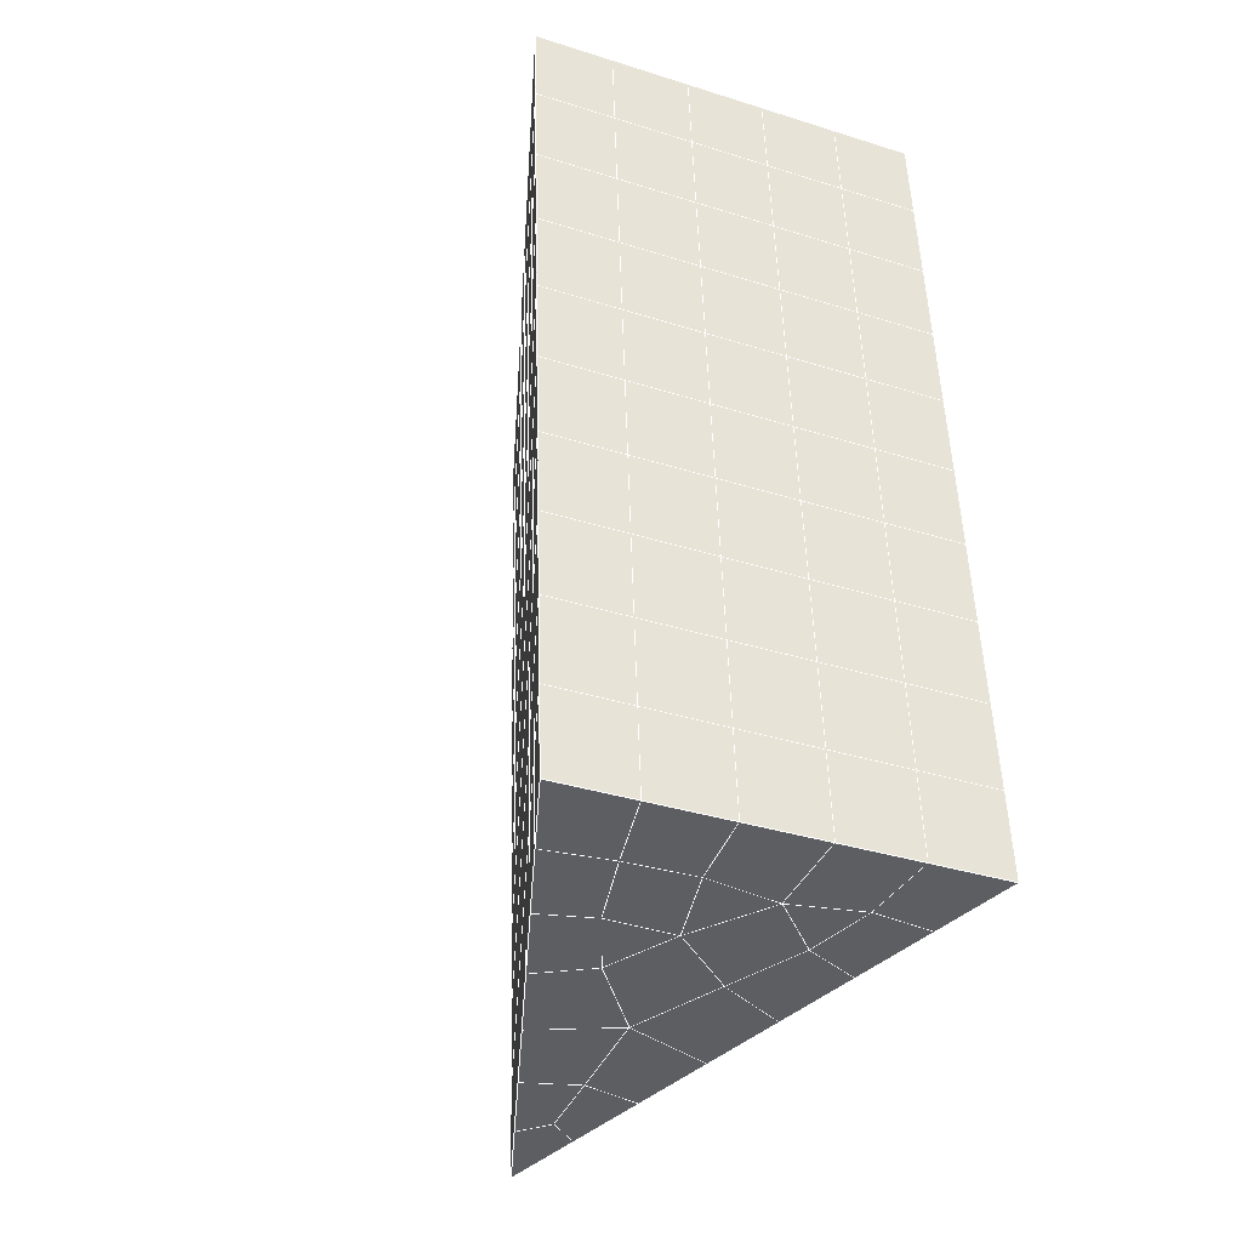
<metadata>
{"format":"obj","ext":"obj","renderer":"f3d","projection":"perspective","resolution":1024,"background":"white","views":[{"elev":-35.9,"azim":157.6,"up":"+Z"}]}
</metadata>
<code>
v 49 15.56 20.7
v 51 15.56 20.7
v 50.89 13.61 20.57
v 49.04 13.3 20.54
v 49 15.4 22.9
v 51 15.4 22.9
v 49 15.25 25.09
v 51 15.25 25.09
v 49 15.1 27.29
v 51 15.1 27.29
v 49 14.94 29.48
v 51 14.94 29.48
v 49 14.79 31.68
v 51 14.79 31.68
v 49 14.64 33.87
v 51 14.64 33.87
v 49 14.48 36.06
v 51 14.48 36.06
v 49 14.33 38.26
v 51 14.33 38.26
v 49 14.18 40.45
v 51 14.18 40.45
v 49 14.02 42.65
v 51 14.02 42.65
v 48.58 11.86 42.5
v 50.89 11.7 42.49
v 48.54 9.873 42.36
v 50.12 9.961 42.37
v 49.04 7.664 42.2
v 51.12 8.341 42.25
v 49.84 5.996 42.09
v 51.02 5.98 42.09
v 49.96 4.516 41.98
v 50.69 4.006 41.95
v 49.26 3.938 41.94
v 49.99 2.334 41.83
v 48.57 3.334 41.9
v 49.29 1.197 41.75
v 48.57 3.488 39.71
v 49.29 1.35 39.56
v 48.57 3.641 37.51
v 49.29 1.504 37.36
v 48.57 3.795 35.32
v 49.29 1.657 35.17
v 48.57 3.948 33.12
v 49.29 1.81 32.97
v 48.57 4.101 30.93
v 49.29 1.964 30.78
v 48.57 4.255 28.73
v 49.29 2.117 28.58
v 48.57 4.409 26.54
v 49.29 2.271 26.39
v 48.57 4.562 24.34
v 49.29 2.424 24.19
v 48.57 4.715 22.15
v 49.29 2.578 22
v 48.57 4.869 19.95
v 49.29 2.731 19.81
v 50.01 5.241 19.98
v 50 3.353 19.85
v 51.43 4.869 19.96
v 50.71 2.731 19.81
v 51.43 4.716 22.15
v 50.71 2.578 22
v 51.43 4.562 24.34
v 50.71 2.424 24.2
v 51.43 4.408 26.54
v 50.71 2.271 26.39
v 51.43 4.255 28.73
v 50.71 2.117 28.58
v 51.43 4.102 30.93
v 50.71 1.964 30.78
v 51.43 3.948 33.12
v 50.71 1.811 32.97
v 51.43 3.795 35.32
v 50.71 1.657 35.17
v 51.43 3.641 37.51
v 50.71 1.503 37.36
v 51.43 3.488 39.71
v 50.71 1.35 39.56
v 51.43 3.334 41.9
v 50.71 1.197 41.75
v 52.14 5.472 42.05
v 52.14 5.625 39.86
v 52.14 5.779 37.66
v 52.14 5.932 35.47
v 52.14 6.086 33.27
v 52.14 6.239 31.08
v 52.14 6.393 28.88
v 52.14 6.546 26.69
v 52.14 6.699 24.49
v 52.14 6.853 22.3
v 52.14 7.007 20.1
v 50.04 7.867 20.16
v 47.86 7.006 20.11
v 47.86 6.853 22.3
v 47.86 6.699 24.49
v 47.86 6.546 26.69
v 47.86 6.393 28.88
v 47.86 6.239 31.08
v 47.86 6.085 33.27
v 47.86 5.932 35.47
v 47.86 5.779 37.66
v 47.86 5.625 39.86
v 47.86 5.472 42.05
v 48.84 5.774 42.07
v 50 -0.9408 41.6
v 50 -0.7872 39.41
v 50 -0.6338 37.21
v 50 -0.4805 35.02
v 50 -0.3273 32.82
v 50 -0.1737 30.63
v 50 -0.02022 28.43
v 50 0.133 26.24
v 50 0.2868 24.05
v 50 0.4404 21.85
v 50 0.5934 19.66
v 51.49 9.88 20.31
v 52.86 9.144 20.25
v 52.19 11.6 20.43
v 53.57 11.28 20.4
v 52.62 13.58 20.56
v 54.29 13.42 20.55
v 53 15.56 20.7
v 55 15.56 20.7
v 53 15.4 22.9
v 55 15.4 22.9
v 53 15.25 25.09
v 55 15.25 25.09
v 53 15.1 27.29
v 55 15.1 27.29
v 53 14.94 29.48
v 55 14.94 29.48
v 53 14.79 31.68
v 55 14.79 31.68
v 53 14.64 33.87
v 55 14.64 33.87
v 53 14.48 36.06
v 55 14.48 36.06
v 53 14.33 38.26
v 55 14.33 38.26
v 53 14.18 40.45
v 55 14.18 40.45
v 53 14.02 42.65
v 55 14.02 42.65
v 52.76 12.07 42.51
v 54.29 11.88 42.5
v 52.24 10.33 42.39
v 53.57 9.747 42.35
v 52.86 7.609 42.2
v 47.14 7.609 42.2
v 46.43 9.747 42.35
v 45.71 11.88 42.5
v 47 14.02 42.65
v 47 14.18 40.45
v 47 14.33 38.26
v 47 14.48 36.06
v 47 14.64 33.87
v 47 14.79 31.68
v 47 14.94 29.48
v 47 15.1 27.29
v 47 15.25 25.09
v 47 15.4 22.9
v 47 15.56 20.7
v 47.23 13.63 20.57
v 48.83 10.07 20.32
v 50.46 11.54 20.42
v 47.14 9.144 20.25
v 47.14 8.991 22.45
v 47.14 8.837 24.64
v 47.14 8.684 26.84
v 47.14 8.531 29.03
v 47.14 8.377 31.23
v 47.14 8.223 33.42
v 47.14 8.07 35.62
v 47.14 7.916 37.81
v 47.14 7.763 40.01
v 52.86 8.991 22.45
v 52.86 8.837 24.64
v 52.86 8.684 26.84
v 52.86 8.531 29.03
v 52.86 8.377 31.23
v 52.86 8.224 33.42
v 52.86 8.07 35.62
v 52.86 7.916 37.81
v 52.86 7.763 40.01
v 53.57 9.9 40.16
v 53.57 10.05 37.96
v 53.57 10.21 35.77
v 53.57 10.36 33.57
v 53.57 10.51 31.38
v 53.57 10.67 29.18
v 53.57 10.82 26.99
v 53.57 10.97 24.79
v 53.57 11.13 22.6
v 54.29 12.04 40.3
v 54.29 12.19 38.11
v 54.29 12.34 35.92
v 54.29 12.5 33.72
v 54.29 12.65 31.53
v 54.29 12.81 29.33
v 54.29 12.96 27.14
v 54.29 13.11 24.94
v 54.29 13.27 22.75
v 47.79 11.94 20.45
v 46.43 11.28 20.4
v 46.43 11.13 22.6
v 46.43 10.97 24.79
v 46.43 10.82 26.99
v 46.43 10.67 29.18
v 46.43 10.51 31.38
v 46.43 10.36 33.57
v 46.43 10.21 35.77
v 46.43 10.05 37.96
v 46.43 9.9 40.16
v 45.71 13.42 20.55
v 45.71 13.27 22.75
v 45.71 13.11 24.94
v 45.71 12.96 27.14
v 45.71 12.81 29.33
v 45.71 12.65 31.53
v 45.71 12.5 33.72
v 45.71 12.35 35.92
v 45.71 12.19 38.11
v 45.71 12.04 40.3
v 45 15.56 20.7
v 45 15.4 22.9
v 45 15.25 25.09
v 45 15.1 27.29
v 45 14.94 29.48
v 45 14.79 31.68
v 45 14.64 33.87
v 45 14.48 36.06
v 45 14.33 38.26
v 45 14.18 40.45
v 45 14.02 42.65
v 49.96 4.516 41.98
v 49.84 5.996 42.09
v 49.04 7.664 42.2
v 47.14 7.609 42.2
v 47.14 7.763 40.01
v 47.86 5.625 39.86
v 48.57 3.488 39.71
v 49.29 1.35 39.56
v 49.29 1.197 41.75
v 50 -0.9408 41.6
v 50.71 1.197 41.75
v 50.71 1.35 39.56
v 51.43 3.488 39.71
v 51.43 3.334 41.9
v 52.14 5.472 42.05
v 51.02 5.98 42.09
v 51.12 8.341 42.25
v 48.84 5.774 42.07
v 47.86 5.472 42.05
v 48.57 3.334 41.9
v 49.99 2.334 41.83
v 50.69 4.006 41.95
v 49.26 3.938 41.94
v 48.57 3.641 37.51
v 47.86 5.779 37.66
v 47.14 7.916 37.81
v 46.43 10.05 37.96
v 46.43 9.9 40.16
v 46.43 9.747 42.35
v 48.54 9.873 42.36
v 52.24 10.33 42.39
v 50.89 11.7 42.49
v 50.12 9.961 42.36
v 52.86 7.609 42.2
v 52.14 5.625 39.86
v 51.43 3.641 37.51
v 50.71 1.503 37.36
v 50 -0.7872 39.41
v 45.71 11.88 42.5
v 45.71 12.04 40.3
v 45.71 12.19 38.11
v 45.71 12.35 35.92
v 46.43 10.21 35.77
v 47.14 8.07 35.62
v 47.86 5.932 35.47
v 52.76 12.07 42.51
v 53.57 9.747 42.35
v 53.57 9.9 40.16
v 52.86 7.763 40.01
v 52.86 7.916 37.81
v 52.14 5.779 37.66
v 52.14 5.932 35.47
v 51.43 3.795 35.32
v 51.43 3.948 33.12
v 50.71 1.811 32.97
v 50.71 1.657 35.17
v 50 -0.4805 35.02
v 50 -0.6338 37.21
v 49.29 1.504 37.36
v 54.29 11.88 42.5
v 53 14.02 42.65
v 51 14.02 42.65
v 48.58 11.86 42.5
v 55 14.02 42.65
v 55 14.18 40.45
v 55 14.33 38.26
v 55 14.48 36.06
v 54.29 12.34 35.92
v 54.29 12.5 33.72
v 53.57 10.36 33.57
v 53.57 10.51 31.38
v 52.86 8.377 31.23
v 52.86 8.531 29.03
v 52.14 6.393 28.88
v 52.14 6.546 26.69
v 51.43 4.408 26.54
v 51.43 4.562 24.34
v 50.71 2.424 24.19
v 50.71 2.271 26.39
v 50 0.133 26.24
v 50 -0.02022 28.43
v 49.29 2.117 28.58
v 49.29 1.964 30.78
v 48.57 4.101 30.93
v 48.57 3.948 33.12
v 47.86 6.085 33.27
v 48.57 3.795 35.32
v 49.29 1.81 32.97
v 50 -0.1737 30.63
v 50.71 2.117 28.58
v 51.43 4.255 28.73
v 52.14 6.239 31.08
v 52.86 8.224 33.42
v 53.57 10.21 35.77
v 54.29 12.19 38.11
v 53 14.33 38.26
v 53 14.18 40.45
v 54.29 12.04 40.3
v 53.57 10.05 37.96
v 52.86 8.07 35.62
v 52.14 6.086 33.27
v 51.43 4.102 30.93
v 50.71 1.964 30.78
v 50 -0.3273 32.82
v 49.29 1.657 35.17
v 51 14.18 40.45
v 49 14.02 42.65
v 45 14.02 42.65
v 45 14.18 40.45
v 45 14.33 38.26
v 45 14.48 36.06
v 45.71 12.5 33.72
v 46.43 10.36 33.57
v 47.14 8.223 33.42
v 47 14.18 40.45
v 49 14.18 40.45
v 51 14.33 38.26
v 53 14.48 36.06
v 55 14.64 33.87
v 54.29 12.65 31.53
v 53.57 10.67 29.18
v 52.86 8.684 26.84
v 52.14 6.699 24.49
v 51.43 4.716 22.15
v 50.71 2.578 22
v 50 0.2868 24.05
v 49.29 2.271 26.39
v 48.57 4.255 28.73
v 47.86 6.239 31.08
v 47.14 8.377 31.23
v 47.86 6.393 28.88
v 48.57 4.409 26.54
v 49.29 2.424 24.19
v 50 0.4404 21.85
v 50.71 2.731 19.81
v 51.43 4.869 19.95
v 52.14 6.853 22.3
v 52.86 8.837 24.64
v 53.57 10.82 26.99
v 54.29 12.81 29.33
v 55 14.79 31.68
v 53 14.64 33.87
v 51 14.48 36.06
v 49 14.33 38.26
v 47 14.02 42.65
v 50 0.5934 19.66
v 49.29 2.731 19.81
v 49.29 2.578 22
v 48.57 4.715 22.15
v 48.57 4.562 24.34
v 47.86 6.699 24.49
v 47.86 6.546 26.69
v 47.14 8.684 26.84
v 47.14 8.531 29.03
v 46.43 10.67 29.18
v 46.43 10.51 31.38
v 50 3.353 19.85
v 50.01 5.241 19.98
v 52.14 7.007 20.1
v 52.86 8.991 22.45
v 53.57 10.97 24.79
v 54.29 12.96 27.14
v 55 14.94 29.48
v 53 14.79 31.68
v 51 14.64 33.87
v 49 14.48 36.06
v 47 14.33 38.26
v 47 14.48 36.06
v 45 14.64 33.87
v 45.71 12.65 31.53
v 48.57 4.869 19.95
v 47.86 6.853 22.3
v 47.14 8.837 24.64
v 46.43 10.82 26.99
v 45.71 12.81 29.33
v 45 14.79 31.68
v 47 14.64 33.87
v 49 14.64 33.87
v 47 14.79 31.68
v 45 14.94 29.48
v 45.71 12.96 27.14
v 46.43 10.97 24.79
v 47.14 8.991 22.45
v 47.86 7.006 20.1
v 50.04 7.867 20.16
v 52.86 9.144 20.25
v 53.57 11.13 22.6
v 54.29 13.11 24.94
v 55 15.1 27.29
v 53 14.94 29.48
v 51 14.79 31.68
v 49 14.79 31.68
v 47 14.94 29.48
v 45 15.1 27.29
v 45.71 13.11 24.94
v 46.43 11.13 22.6
v 47.14 9.144 20.25
v 51.49 9.88 20.31
v 53.57 11.28 20.4
v 54.29 13.27 22.75
v 55 15.25 25.09
v 53 15.1 27.29
v 51 14.94 29.48
v 49 14.94 29.48
v 47 15.1 27.29
v 45 15.25 25.09
v 45.71 13.27 22.75
v 46.43 11.28 20.4
v 48.83 10.07 20.32
v 55 15.56 20.7
v 53 15.56 20.7
v 52.62 13.58 20.56
v 50.89 13.61 20.57
v 50.46 11.54 20.42
v 52.19 11.6 20.43
v 54.29 13.42 20.55
v 55 15.4 22.9
v 53 15.4 22.9
v 53 15.25 25.09
v 51 15.25 25.09
v 49 15.25 25.09
v 47 15.25 25.09
v 45 15.4 22.9
v 45.71 13.42 20.55
v 47.79 11.94 20.45
v 51 15.1 27.29
v 49 15.1 27.29
v 51 15.4 22.9
v 51 15.56 20.7
v 49 15.4 22.9
v 47 15.4 22.9
v 45 15.56 20.7
v 47.23 13.63 20.57
v 49.04 13.3 20.54
v 49 15.56 20.7
v 47 15.56 20.7
f 1 2 3
f 1 3 4
f 5 6 2
f 5 2 1
f 7 8 6
f 7 6 5
f 9 10 8
f 9 8 7
f 11 12 10
f 11 10 9
f 13 14 12
f 13 12 11
f 15 16 14
f 15 14 13
f 17 18 16
f 17 16 15
f 19 20 18
f 19 18 17
f 21 22 20
f 21 20 19
f 23 24 22
f 23 22 21
f 25 26 24
f 25 24 23
f 27 28 26
f 27 26 25
f 29 30 28
f 29 28 27
f 31 32 30
f 31 30 29
f 33 34 32
f 33 32 31
f 35 36 34
f 35 34 33
f 37 38 36
f 37 36 35
f 39 40 38
f 39 38 37
f 41 42 40
f 41 40 39
f 43 44 42
f 43 42 41
f 45 46 44
f 45 44 43
f 47 48 46
f 47 46 45
f 49 50 48
f 49 48 47
f 51 52 50
f 51 50 49
f 53 54 52
f 53 52 51
f 55 56 54
f 55 54 53
f 57 58 56
f 57 56 55
f 59 60 58
f 59 58 57
f 61 62 60
f 61 60 59
f 63 64 62
f 63 62 61
f 65 66 64
f 65 64 63
f 67 68 66
f 67 66 65
f 69 70 68
f 69 68 67
f 71 72 70
f 71 70 69
f 73 74 72
f 73 72 71
f 75 76 74
f 75 74 73
f 77 78 76
f 77 76 75
f 79 80 78
f 79 78 77
f 81 82 80
f 81 80 79
f 34 36 82
f 34 82 81
f 81 83 32
f 81 32 34
f 79 84 83
f 79 83 81
f 77 85 84
f 77 84 79
f 75 86 85
f 75 85 77
f 73 87 86
f 73 86 75
f 71 88 87
f 71 87 73
f 69 89 88
f 69 88 71
f 67 90 89
f 67 89 69
f 65 91 90
f 65 90 67
f 63 92 91
f 63 91 65
f 61 93 92
f 61 92 63
f 59 94 93
f 59 93 61
f 57 95 94
f 57 94 59
f 55 96 95
f 55 95 57
f 53 97 96
f 53 96 55
f 51 98 97
f 51 97 53
f 49 99 98
f 49 98 51
f 47 100 99
f 47 99 49
f 45 101 100
f 45 100 47
f 43 102 101
f 43 101 45
f 41 103 102
f 41 102 43
f 39 104 103
f 39 103 41
f 37 105 104
f 37 104 39
f 35 106 105
f 35 105 37
f 33 31 106
f 33 106 35
f 107 82 36
f 107 36 38
f 108 80 82
f 108 82 107
f 109 78 80
f 109 80 108
f 110 76 78
f 110 78 109
f 111 74 76
f 111 76 110
f 112 72 74
f 112 74 111
f 113 70 72
f 113 72 112
f 114 68 70
f 114 70 113
f 115 66 68
f 115 68 114
f 116 64 66
f 116 66 115
f 117 62 64
f 117 64 116
f 58 60 62
f 58 62 117
f 116 56 58
f 116 58 117
f 115 54 56
f 115 56 116
f 114 52 54
f 114 54 115
f 113 50 52
f 113 52 114
f 112 48 50
f 112 50 113
f 111 46 48
f 111 48 112
f 110 44 46
f 110 46 111
f 109 42 44
f 109 44 110
f 108 40 42
f 108 42 109
f 107 38 40
f 107 40 108
f 118 119 93
f 118 93 94
f 120 121 119
f 120 119 118
f 122 123 121
f 122 121 120
f 124 125 123
f 124 123 122
f 126 127 125
f 126 125 124
f 128 129 127
f 128 127 126
f 130 131 129
f 130 129 128
f 132 133 131
f 132 131 130
f 134 135 133
f 134 133 132
f 136 137 135
f 136 135 134
f 138 139 137
f 138 137 136
f 140 141 139
f 140 139 138
f 142 143 141
f 142 141 140
f 144 145 143
f 144 143 142
f 146 147 145
f 146 145 144
f 148 149 147
f 148 147 146
f 30 150 149
f 30 149 148
f 32 83 150
f 32 150 30
f 29 151 105
f 29 105 106
f 27 152 151
f 27 151 29
f 25 153 152
f 25 152 27
f 23 154 153
f 23 153 25
f 21 155 154
f 21 154 23
f 19 156 155
f 19 155 21
f 17 157 156
f 17 156 19
f 15 158 157
f 15 157 17
f 13 159 158
f 13 158 15
f 11 160 159
f 11 159 13
f 9 161 160
f 9 160 11
f 7 162 161
f 7 161 9
f 5 163 162
f 5 162 7
f 1 164 163
f 1 163 5
f 4 165 164
f 4 164 1
f 94 166 167
f 94 167 118
f 95 168 166
f 95 166 94
f 96 169 168
f 96 168 95
f 97 170 169
f 97 169 96
f 98 171 170
f 98 170 97
f 99 172 171
f 99 171 98
f 100 173 172
f 100 172 99
f 101 174 173
f 101 173 100
f 102 175 174
f 102 174 101
f 103 176 175
f 103 175 102
f 104 177 176
f 104 176 103
f 105 151 177
f 105 177 104
f 178 92 93
f 178 93 119
f 179 91 92
f 179 92 178
f 180 90 91
f 180 91 179
f 181 89 90
f 181 90 180
f 182 88 89
f 182 89 181
f 183 87 88
f 183 88 182
f 184 86 87
f 184 87 183
f 185 85 86
f 185 86 184
f 186 84 85
f 186 85 185
f 150 83 84
f 150 84 186
f 186 187 149
f 186 149 150
f 185 188 187
f 185 187 186
f 184 189 188
f 184 188 185
f 183 190 189
f 183 189 184
f 182 191 190
f 182 190 183
f 181 192 191
f 181 191 182
f 180 193 192
f 180 192 181
f 179 194 193
f 179 193 180
f 178 195 194
f 178 194 179
f 119 121 195
f 119 195 178
f 187 196 147
f 187 147 149
f 188 197 196
f 188 196 187
f 189 198 197
f 189 197 188
f 190 199 198
f 190 198 189
f 191 200 199
f 191 199 190
f 192 201 200
f 192 200 191
f 193 202 201
f 193 201 192
f 194 203 202
f 194 202 193
f 195 204 203
f 195 203 194
f 121 123 204
f 121 204 195
f 196 143 145
f 196 145 147
f 197 141 143
f 197 143 196
f 198 139 141
f 198 141 197
f 199 137 139
f 199 139 198
f 200 135 137
f 200 137 199
f 201 133 135
f 201 135 200
f 202 131 133
f 202 133 201
f 203 129 131
f 203 131 202
f 204 127 129
f 204 129 203
f 123 125 127
f 123 127 204
f 166 205 4
f 166 4 167
f 168 206 205
f 168 205 166
f 169 207 206
f 169 206 168
f 170 208 207
f 170 207 169
f 171 209 208
f 171 208 170
f 172 210 209
f 172 209 171
f 173 211 210
f 173 210 172
f 174 212 211
f 174 211 173
f 175 213 212
f 175 212 174
f 176 214 213
f 176 213 175
f 177 215 214
f 177 214 176
f 151 152 215
f 151 215 177
f 144 24 26
f 144 26 146
f 142 22 24
f 142 24 144
f 140 20 22
f 140 22 142
f 138 18 20
f 138 20 140
f 136 16 18
f 136 18 138
f 134 14 16
f 134 16 136
f 132 12 14
f 132 14 134
f 130 10 12
f 130 12 132
f 128 8 10
f 128 10 130
f 126 6 8
f 126 8 128
f 124 2 6
f 124 6 126
f 122 3 2
f 122 2 124
f 120 167 3
f 120 3 122
f 206 216 165
f 206 165 205
f 207 217 216
f 207 216 206
f 208 218 217
f 208 217 207
f 209 219 218
f 209 218 208
f 210 220 219
f 210 219 209
f 211 221 220
f 211 220 210
f 212 222 221
f 212 221 211
f 213 223 222
f 213 222 212
f 214 224 223
f 214 223 213
f 215 225 224
f 215 224 214
f 152 153 225
f 152 225 215
f 216 226 164
f 216 164 165
f 217 227 226
f 217 226 216
f 218 228 227
f 218 227 217
f 219 229 228
f 219 228 218
f 220 230 229
f 220 229 219
f 221 231 230
f 221 230 220
f 222 232 231
f 222 231 221
f 223 233 232
f 223 232 222
f 224 234 233
f 224 233 223
f 225 235 234
f 225 234 224
f 153 236 235
f 153 235 225
f 227 163 164
f 227 164 226
f 228 162 163
f 228 163 227
f 229 161 162
f 229 162 228
f 230 160 161
f 230 161 229
f 231 159 160
f 231 160 230
f 232 158 159
f 232 159 231
f 233 157 158
f 233 158 232
f 234 156 157
f 234 157 233
f 235 155 156
f 235 156 234
f 236 154 155
f 236 155 235
f 28 30 148
f 28 148 26
f 167 4 3
f 4 205 165
f 120 118 167
f 154 236 153
f 148 146 26
f 31 29 106
l 237 238
l 238 239
l 239 240
l 240 241
l 241 242
l 242 243
l 243 244
l 244 245
l 245 246
l 246 247
l 247 248
l 248 249
l 249 250
l 250 251
l 251 252
l 252 253
l 253 239
l 239 254
l 254 255
l 255 256
l 256 245
l 245 257
l 257 247
l 247 250
l 250 258
l 258 252
l 252 238
l 238 254
l 254 259
l 259 237
l 237 258
l 258 257
l 257 259
l 259 256
l 256 243
l 243 260
l 260 261
l 261 262
l 262 263
l 263 264
l 264 265
l 265 266
l 266 239
l 253 267
l 267 268
l 268 269
l 269 253
l 253 270
l 270 251
l 251 271
l 271 249
l 249 272
l 272 273
l 273 248
l 248 274
l 274 246
l 240 265
l 265 275
l 275 276
l 276 277
l 277 278
l 278 279
l 279 280
l 280 281
l 281 261
l 261 242
l 242 255
l 255 240
l 268 282
l 282 267
l 267 283
l 283 284
l 284 285
l 285 286
l 286 287
l 287 288
l 288 289
l 289 290
l 290 291
l 291 292
l 292 293
l 293 294
l 294 295
l 295 244
l 244 274
l 274 294
l 294 273
l 273 292
l 292 289
l 289 272
l 272 287
l 287 271
l 271 285
l 285 270
l 270 283
l 283 296
l 296 282
l 282 297
l 297 298
l 298 268
l 268 299
l 299 266
l 266 269
l 300 301
l 301 302
l 302 303
l 303 304
l 304 305
l 305 306
l 306 307
l 307 308
l 308 309
l 309 310
l 310 311
l 311 312
l 312 313
l 313 314
l 314 315
l 315 316
l 316 317
l 317 318
l 318 319
l 319 320
l 320 321
l 321 322
l 322 281
l 281 323
l 323 321
l 321 324
l 324 319
l 319 325
l 325 317
l 317 326
l 326 315
l 315 312
l 312 327
l 327 310
l 310 328
l 328 308
l 308 329
l 329 306
l 306 330
l 330 304
l 304 331
l 331 302
l 302 332
l 332 333
l 333 297
l 297 300
l 300 296
l 296 334
l 334 331
l 331 335
l 335 330
l 330 336
l 336 329
l 329 337
l 337 328
l 328 338
l 338 327
l 327 326
l 326 339
l 339 325
l 325 340
l 340 324
l 324 341
l 341 323
l 323 260
l 260 295
l 295 341
l 341 293
l 293 340
l 340 291
l 291 339
l 339 338
l 338 290
l 290 337
l 337 288
l 288 336
l 336 286
l 286 335
l 335 284
l 284 334
l 334 301
l 301 333
l 333 342
l 342 298
l 298 343
l 343 299
l 299 275
l 275 344
l 344 345
l 345 346
l 346 347
l 347 278
l 278 348
l 348 349
l 349 350
l 350 280
l 280 262
l 262 241
l 241 264
l 264 276
l 276 345
l 345 351
l 351 352
l 352 342
l 342 353
l 353 332
l 332 354
l 354 303
l 303 355
l 355 305
l 305 356
l 356 307
l 307 357
l 357 309
l 309 358
l 358 311
l 311 359
l 359 313
l 313 360
l 360 361
l 361 314
l 314 362
l 362 316
l 316 363
l 363 318
l 318 364
l 364 320
l 320 365
l 365 322
l 322 350
l 350 366
l 366 365
l 365 367
l 367 364
l 364 368
l 368 363
l 363 369
l 369 362
l 362 370
l 370 361
l 361 371
l 371 372
l 372 360
l 360 373
l 373 359
l 359 374
l 374 358
l 358 375
l 375 357
l 357 376
l 376 356
l 356 377
l 377 355
l 355 378
l 378 354
l 354 379
l 379 353
l 353 380
l 380 352
l 352 343
l 343 381
l 381 275
l 382 383
l 383 384
l 384 385
l 385 386
l 386 387
l 387 388
l 388 389
l 389 390
l 390 391
l 391 392
l 392 366
l 366 390
l 390 367
l 367 388
l 388 368
l 368 386
l 386 369
l 369 384
l 384 370
l 370 382
l 382 371
l 371 393
l 393 394
l 394 372
l 372 395
l 395 373
l 373 396
l 396 374
l 374 397
l 397 375
l 375 398
l 398 376
l 376 399
l 399 377
l 377 400
l 400 378
l 378 401
l 401 379
l 379 402
l 402 380
l 380 403
l 403 404
l 404 347
l 347 405
l 405 348
l 348 406
l 406 392
l 392 349
l 349 279
l 279 263
l 263 277
l 277 346
l 346 403
l 403 351
l 351 381
l 381 344
l 393 383
l 383 407
l 407 385
l 385 408
l 408 387
l 387 409
l 409 389
l 389 410
l 410 391
l 391 411
l 411 406
l 406 412
l 412 405
l 405 413
l 413 404
l 404 402
l 402 414
l 414 413
l 413 415
l 415 412
l 412 416
l 416 411
l 411 417
l 417 410
l 410 418
l 418 409
l 409 419
l 419 408
l 408 420
l 420 407
l 407 394
l 394 421
l 421 395
l 395 422
l 422 396
l 396 423
l 423 397
l 397 424
l 424 398
l 398 425
l 425 399
l 399 426
l 426 400
l 400 427
l 427 401
l 401 414
l 414 428
l 428 415
l 415 429
l 429 416
l 416 430
l 430 417
l 417 431
l 431 418
l 418 432
l 432 419
l 419 433
l 433 420
l 420 421
l 421 434
l 434 422
l 422 435
l 435 423
l 423 436
l 436 424
l 424 437
l 437 425
l 425 438
l 438 426
l 426 439
l 439 427
l 427 428
l 428 440
l 440 429
l 429 441
l 441 430
l 430 442
l 442 431
l 431 443
l 443 432
l 432 444
l 444 433
l 433 445
l 445 421
l 446 447
l 447 448
l 448 449
l 449 450
l 450 451
l 451 448
l 448 452
l 452 446
l 446 453
l 453 454
l 454 455
l 455 456
l 456 457
l 457 458
l 458 442
l 442 459
l 459 443
l 443 460
l 460 444
l 444 461
l 461 445
l 445 450
l 450 434
l 434 451
l 451 435
l 435 452
l 452 436
l 436 453
l 453 437
l 437 455
l 455 438
l 438 462
l 462 463
l 463 440
l 440 439
l 439 462
l 462 456
l 456 464
l 464 454
l 454 447
l 447 465
l 465 464
l 464 466
l 466 457
l 457 463
l 463 441
l 441 458
l 458 467
l 467 459
l 459 468
l 468 460
l 460 469
l 469 461
l 461 470
l 470 471
l 471 465
l 465 449
l 449 470
l 470 469
l 469 472
l 472 467
l 467 466
l 466 471
l 471 472
l 472 468
l 470 450

</code>
